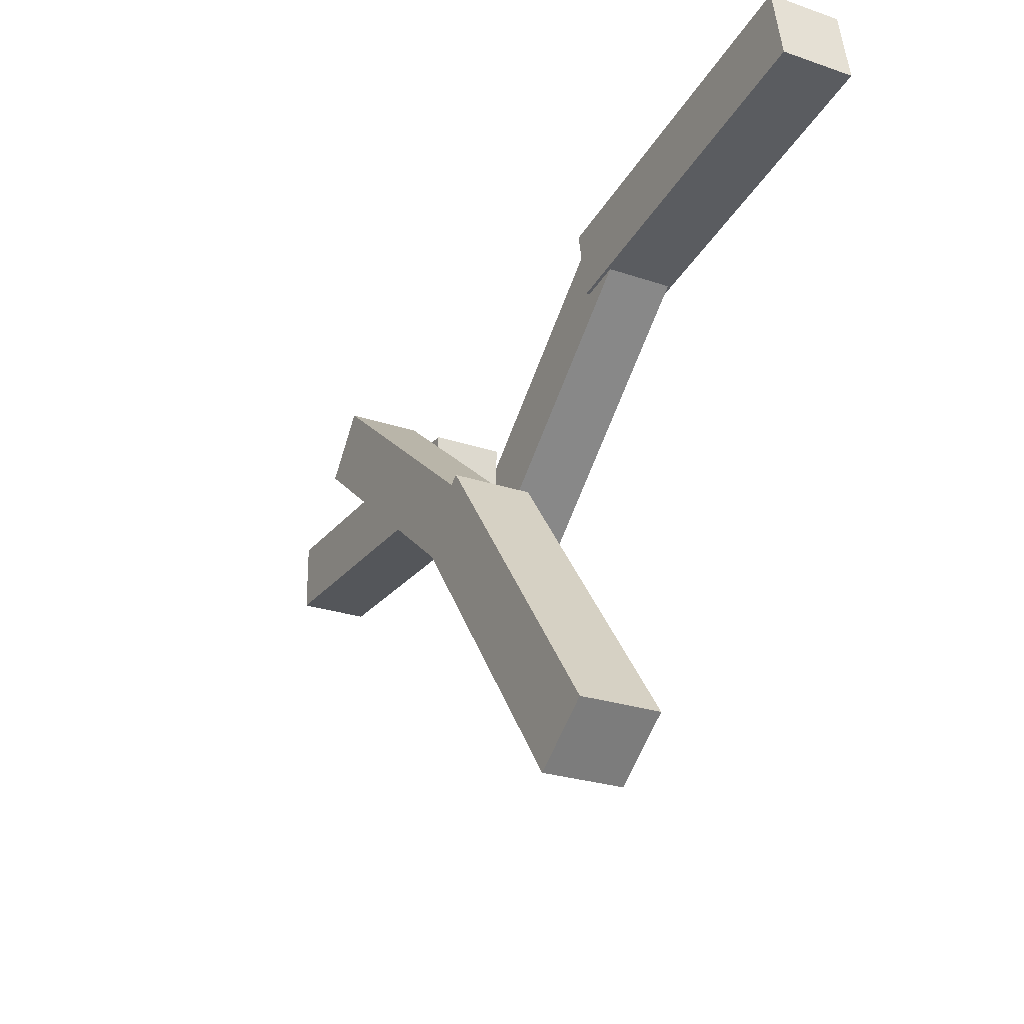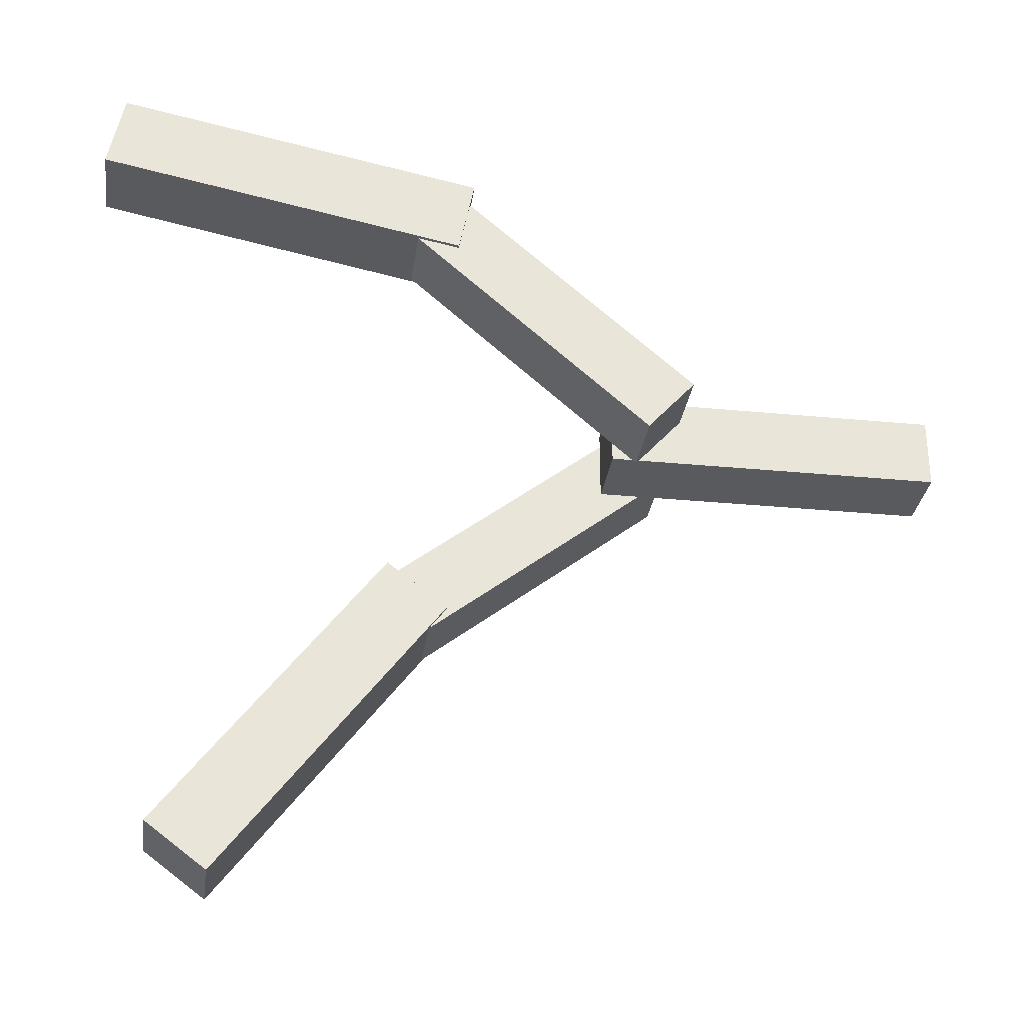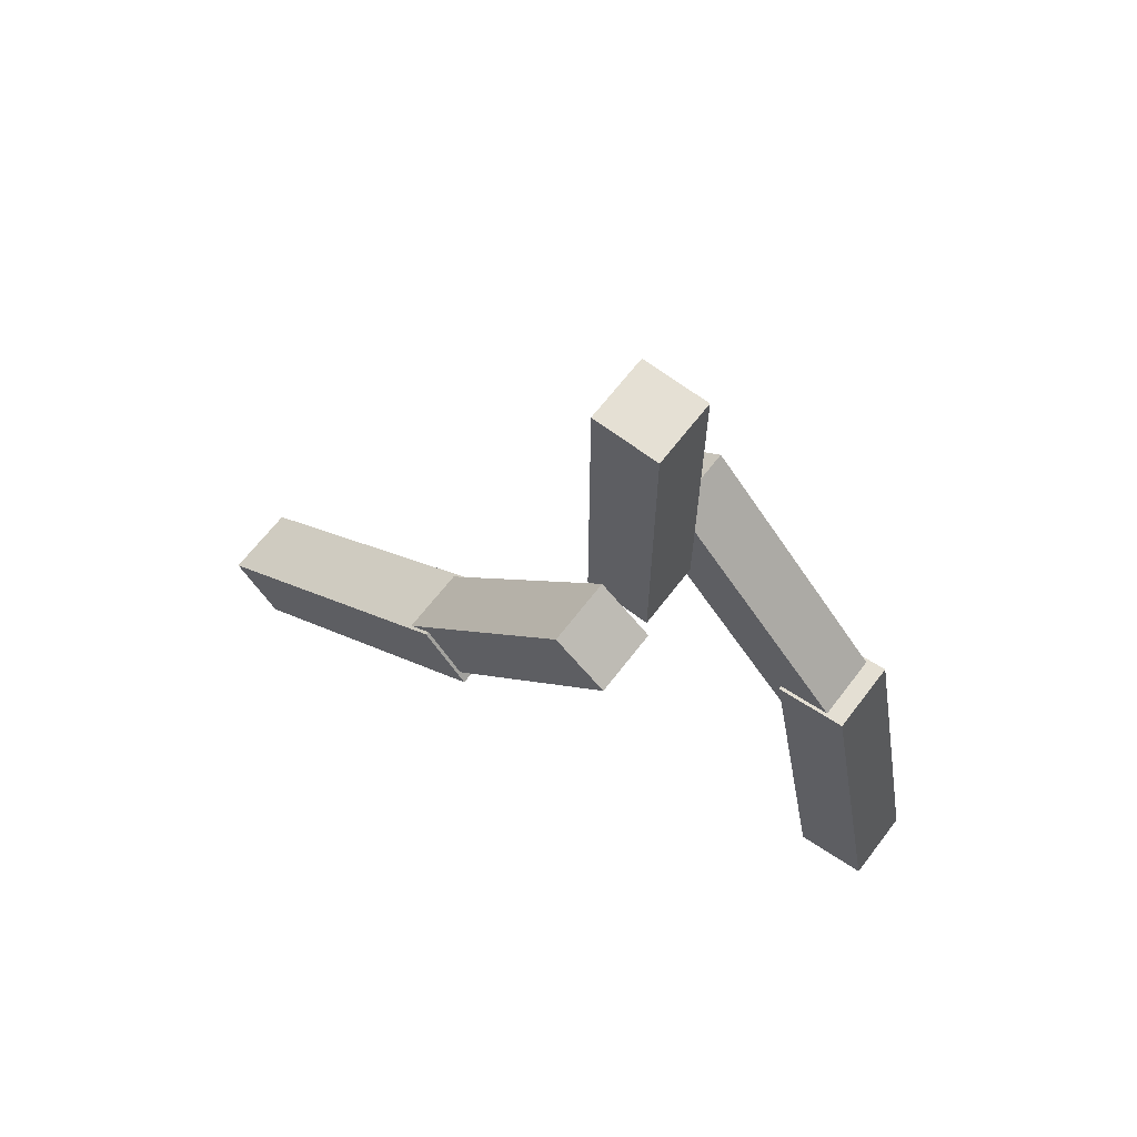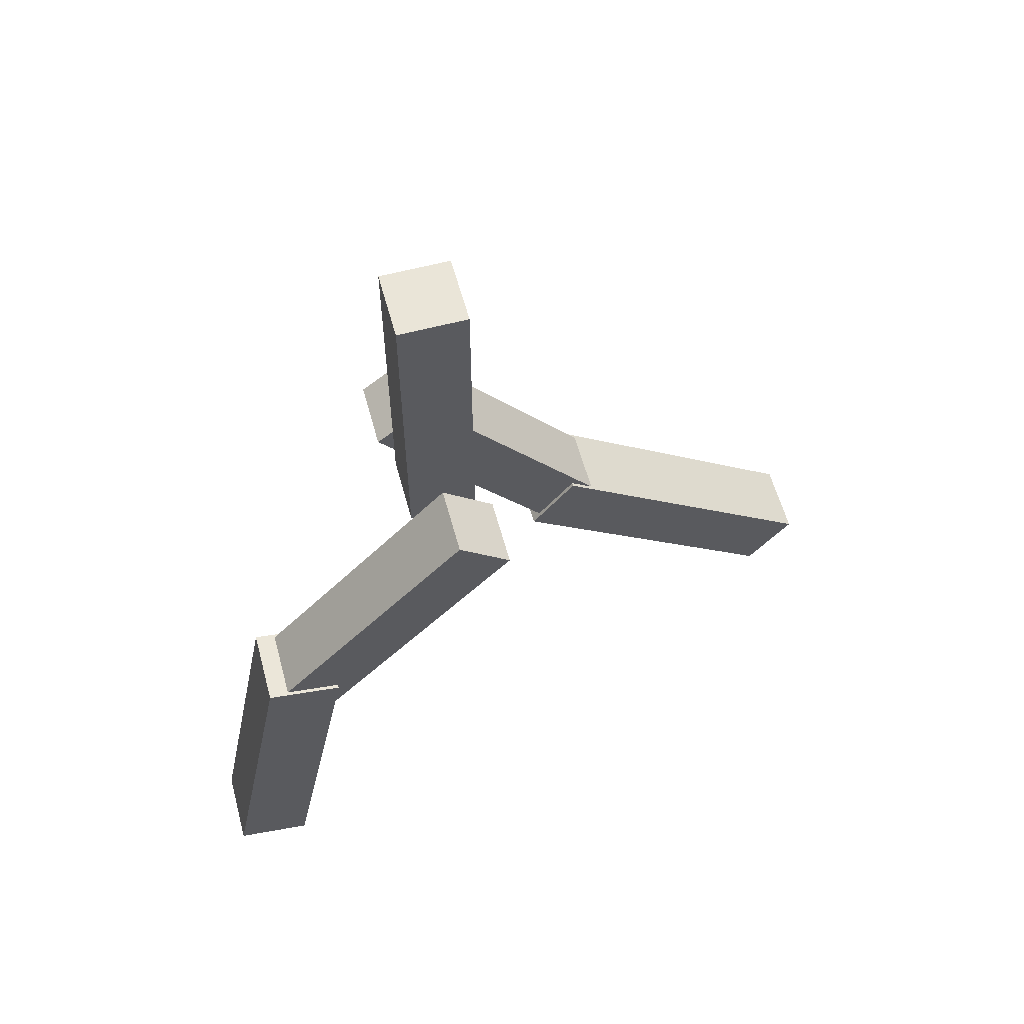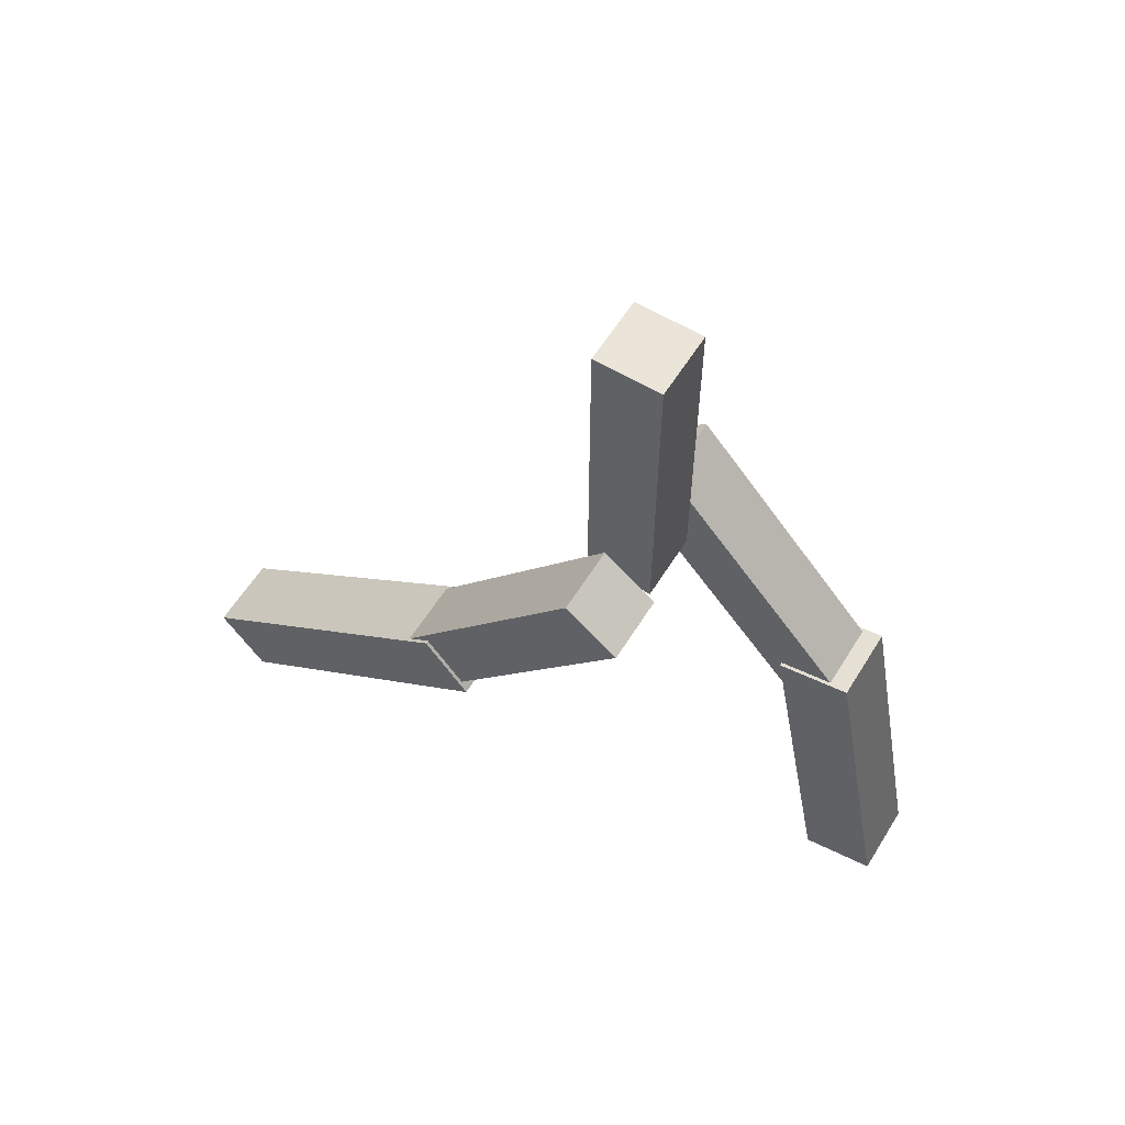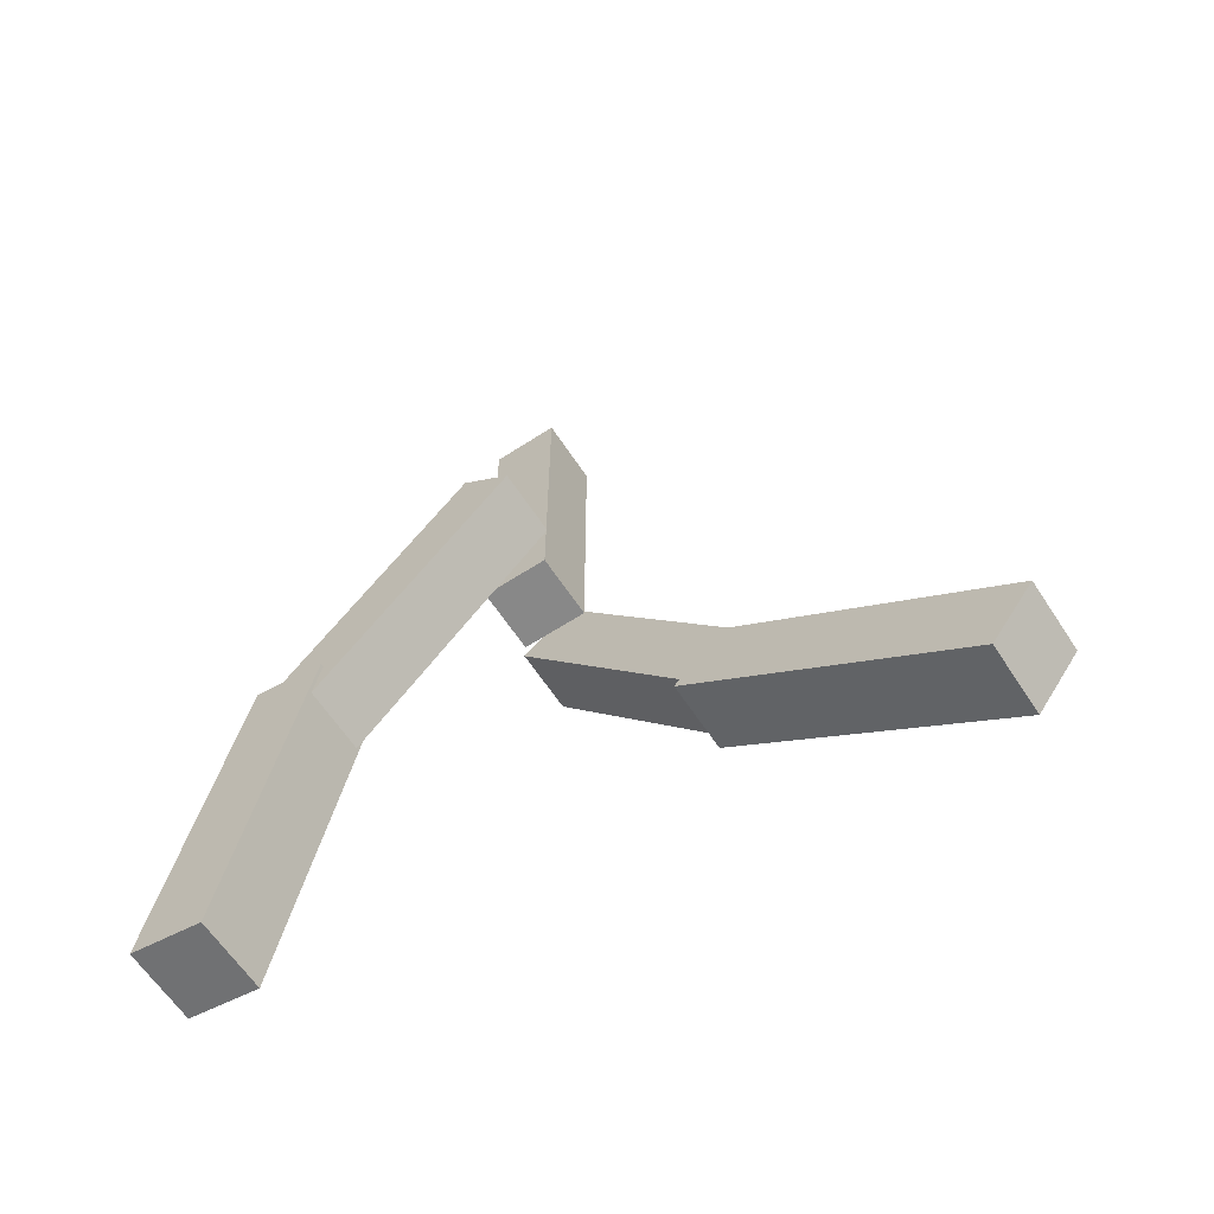
<metadata>
{"format":"obj","ext":"obj","renderer":"f3d","projection":"perspective","resolution":1024,"background":"white","views":[{"elev":-25.3,"azim":-28.9,"up":"+Z"},{"elev":-30.6,"azim":82.1,"up":"+Z"},{"elev":65.7,"azim":-52.6,"up":"+Y"},{"elev":59.5,"azim":74.8,"up":"+Y"},{"elev":59.4,"azim":-58.3,"up":"+Y"},{"elev":-62.9,"azim":123.3,"up":"+Y"}]}
</metadata>
<code>
o Cube.004
v 0.2 3.3 -0.2
v 0.2 3.3 0.2
v -0.2 3.3 0.2
v -0.2 3.3 -0.2
v 0.2 5.2 -0.2
v 0.2 5.2 0.2
v -0.2 5.2 0.2
v -0.2 5.2 -0.2
f 1 2 4
f 5 8 6
f 1 5 2
f 2 6 3
f 3 7 4
f 5 1 8
f 2 3 4
f 8 7 6
f 5 6 2
f 6 7 3
f 7 8 4
f 1 4 8
o Cube
v 0.7 1.995 0.978
v 0.7 2.261 1.277
v 0.3 2.261 1.277
v 0.3 1.995 0.978
v 0.7 3.417 -0.2823
v 0.7 3.682 0.01699
v 0.3 3.682 0.01699
v 0.3 3.417 -0.2823
f 9 10 12
f 13 16 14
f 9 13 10
f 10 14 11
f 11 15 12
f 13 9 16
f 10 11 12
f 16 15 14
f 13 14 10
f 14 15 11
f 15 16 12
f 9 12 16
o Cube.003
v 0.72 0.2837 1.246
v 0.72 0.3692 1.677
v 0.28 0.3692 1.677
v 0.28 0.2837 1.246
v 0.72 2.334 0.8399
v 0.72 2.419 1.272
v 0.28 2.419 1.272
v 0.28 2.334 0.8399
f 17 18 20
f 21 24 22
f 17 21 18
f 18 22 19
f 19 23 20
f 21 17 24
f 18 19 20
f 24 23 22
f 21 22 18
f 22 23 19
f 23 24 20
f 17 20 24
o Cube.001
v -0.3 2.188 -1.208
v -0.3 1.94 -0.8941
v -0.7 1.94 -0.8941
v -0.7 2.188 -1.208
v -0.3 3.681 -0.03349
v -0.3 3.433 0.2809
v -0.7 3.433 0.2809
v -0.7 3.681 -0.03349
f 25 26 28
f 29 32 30
f 25 29 26
f 26 30 27
f 27 31 28
f 29 25 32
f 26 27 28
f 32 31 30
f 29 30 26
f 30 31 27
f 31 32 28
f 25 28 32
o Cube.002
v -0.28 1.148 -2.649
v -0.28 0.7966 -2.384
v -0.72 0.7966 -2.384
v -0.72 1.148 -2.649
v -0.28 2.407 -0.981
v -0.28 2.056 -0.7159
v -0.72 2.056 -0.7159
v -0.72 2.407 -0.981
f 33 34 36
f 37 40 38
f 33 37 34
f 34 38 35
f 35 39 36
f 37 33 40
f 34 35 36
f 40 39 38
f 37 38 34
f 38 39 35
f 39 40 36
f 33 36 40

</code>
